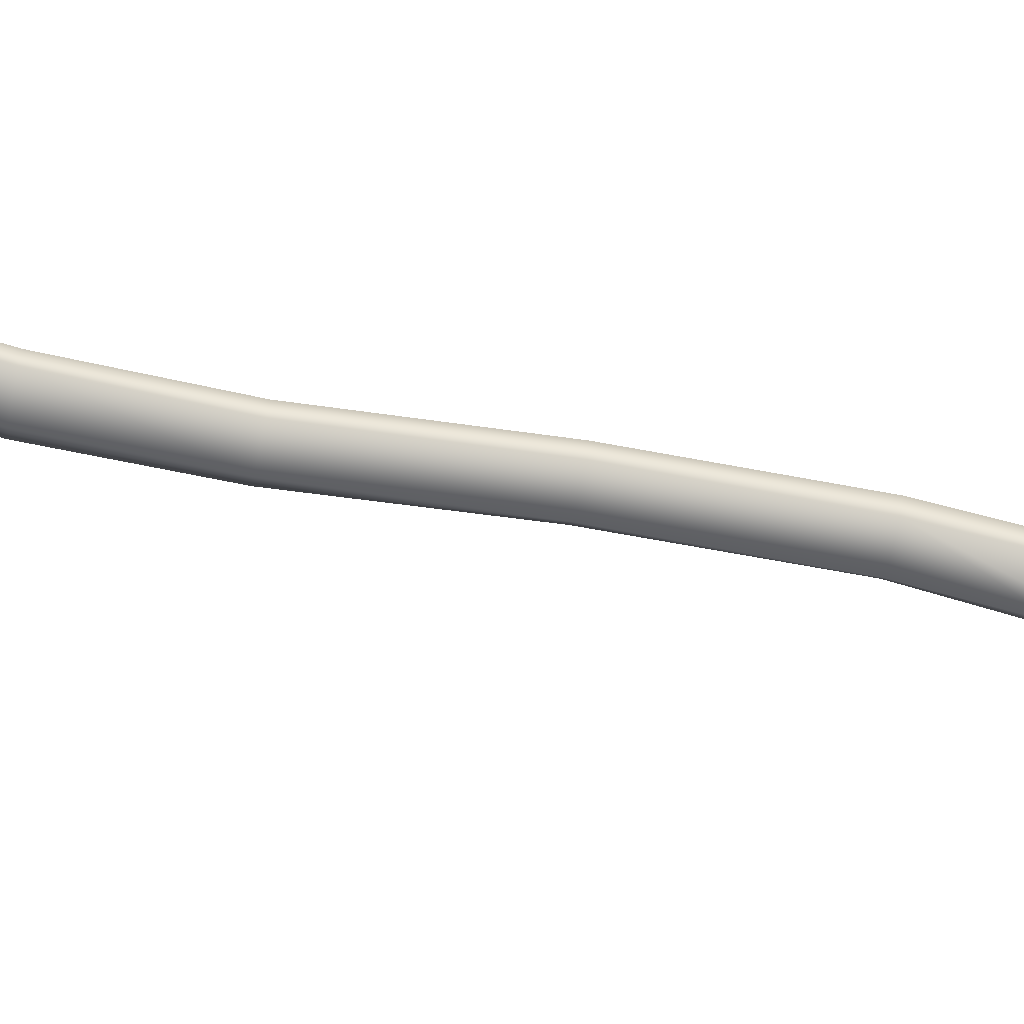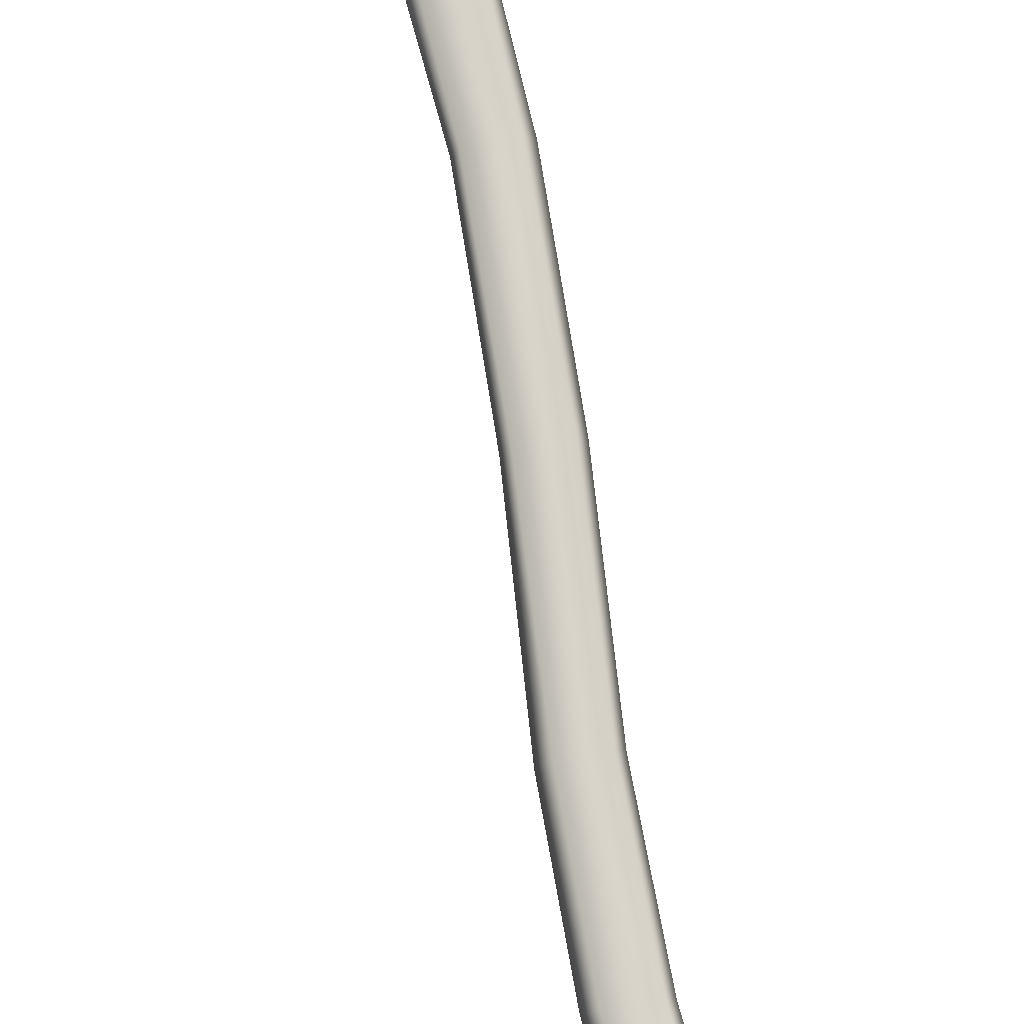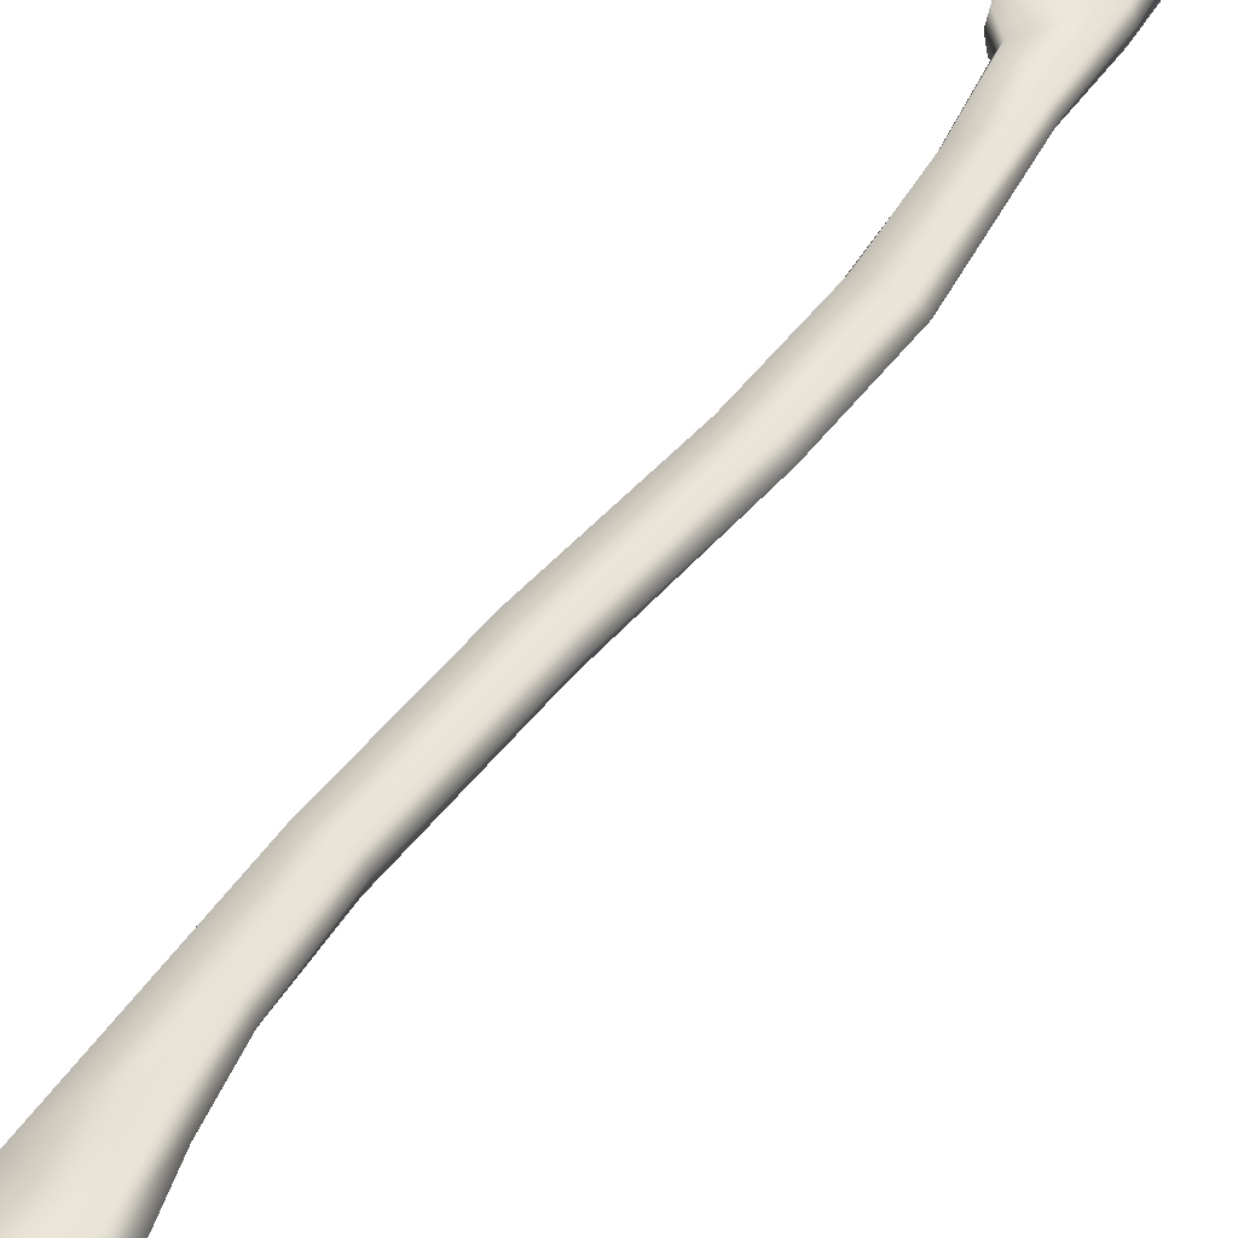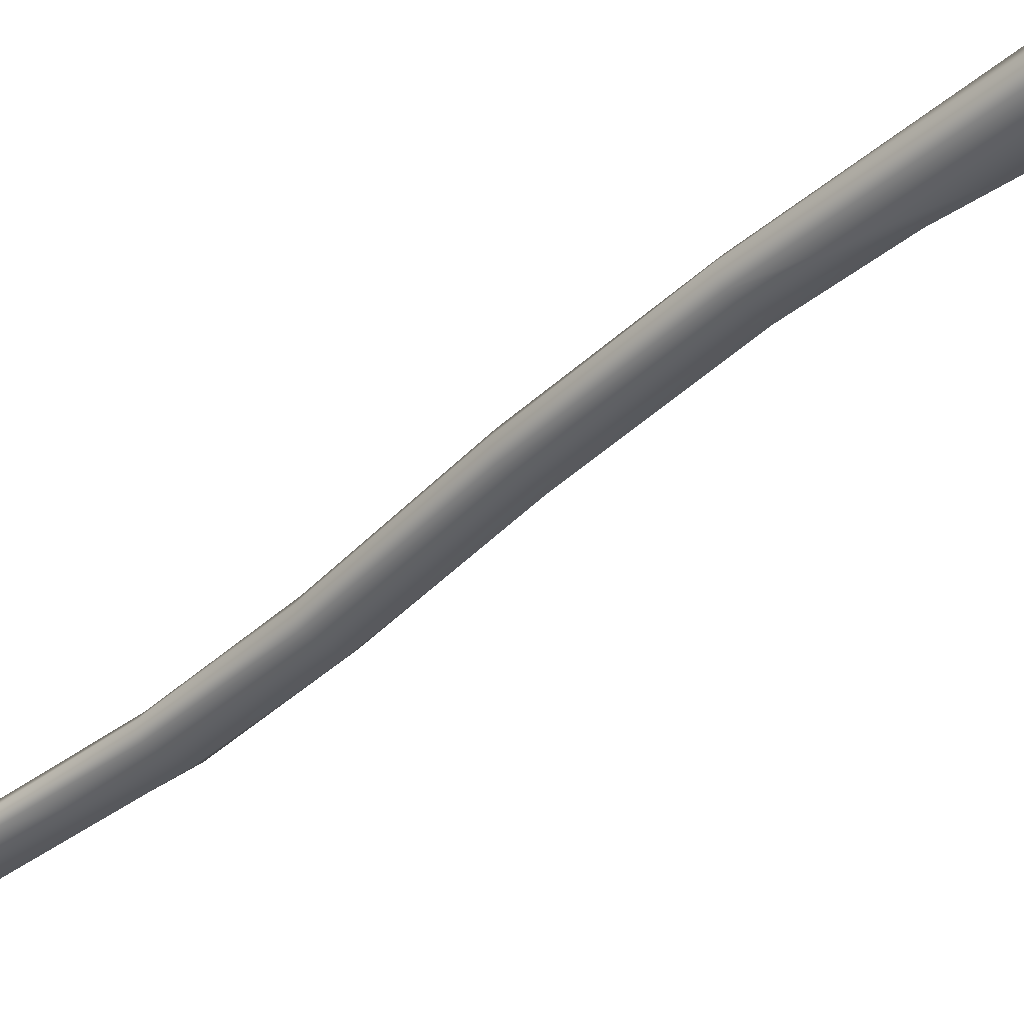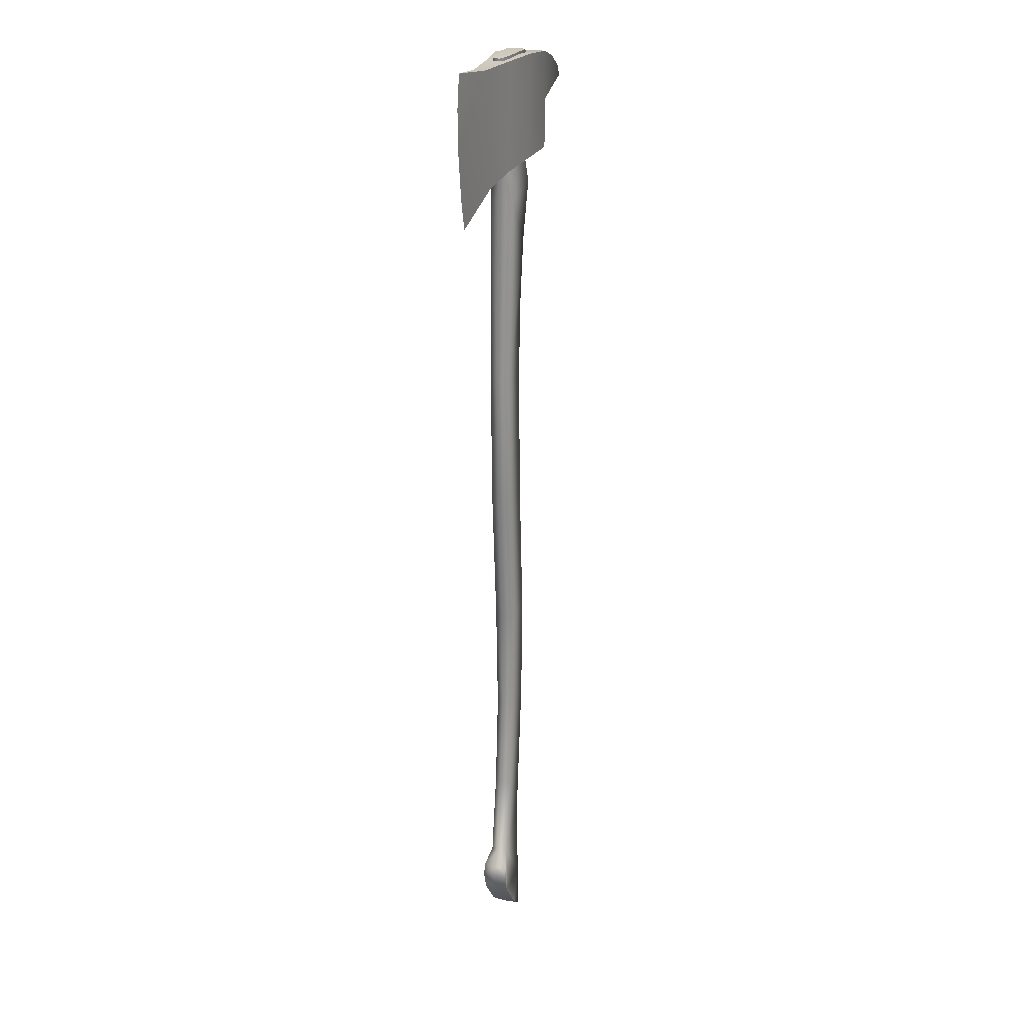
<metadata>
{"format":"obj","ext":"obj","renderer":"f3d","projection":"perspective","resolution":1024,"background":"white","views":[{"elev":-70.8,"azim":-102.3,"up":"+Y"},{"elev":76.8,"azim":168.9,"up":"+Y"},{"elev":38.5,"azim":29.4,"up":"+Y"},{"elev":-43.0,"azim":-43.7,"up":"+Y"},{"elev":23.3,"azim":-71.2,"up":"+Z"}]}
</metadata>
<code>
g fireAxe
v -13.48 -3e-06 62.32
v -7.382 0.6085 65.14
v -7.382 -0.6085 65.14
v -3.826 1.265 66.08
v -3.826 -1.265 66.08
v 0.9033 1.927 66.63
v 0.9033 -1.927 66.63
v 6.409 1.827 66.63
v 6.409 -1.827 66.63
v 12.08 0.9303 72.15
v 17.13 -2e-06 72.29
v 12.08 -0.9303 72.15
v 6.379 1.827 71.66
v 6.379 -1.827 71.66
v 14.59 0.6807 73.78
v 10.47 1.281 75.56
v 6.35 1.827 76.7
v 1.326 1.927 77.19
v -2.997 1.265 77.13
v -8.737 0.6085 77.08
v -15.03 -3e-06 74.4
v -14.52 -3e-06 77.7
v -14.98 -3e-06 70.53
v -14.24 -3e-06 65.35
v -5.326 1e-06 -17.24
v -5.644 1e-06 -18.44
v -5.413 -1.316 -18.39
v -5.035 -1.316 -17.19
v -4.072 1e-06 -15.78
v -4.765 -1.316 -20.5
v -3.602 -0.8908 -15.78
v -2.236 -0.8908 -7.127
v -2.656 1e-06 -7.127
v -1.279 -0.9538 3.147
v -1.841 1e-06 3.147
v 1.623 -0.9538 3.192
v 0.1983 -0.8908 -12.55
v -0.01275 -1.104 -20.67
v -1.96 -1.316 -24.05
v -0.4522 -1.316 -25.2
v -0.187 1e-06 -25.2
v 0.3834 1e-06 -20.67
v -0.4522 1.316 -25.2
v 0.6575 1e-06 -12.55
v 2.508 0 3.192
v 1.623 0.9538 3.192
v -0.01275 1.104 -20.67
v -1.96 1.316 -24.05
v -4.765 1.316 -20.5
v 0.1983 0.8908 -12.55
v -3.602 0.8908 -15.78
v -2.236 0.8908 -7.127
v -1.279 0.9538 3.147
v -5.035 1.316 -17.19
v -5.413 1.316 -18.39
v -8.737 -0.6085 77.08
v -2.997 -1.265 77.13
v 1.326 -1.927 77.19
v 6.35 -1.827 76.7
v 10.47 -1.281 75.56
v 14.59 -0.6807 73.78
v -2.949 0.6963 77.44
v -3.686 0.3288 77.39
v -3.686 -0.3288 77.39
v -2.949 -0.6963 77.44
v 2.354 -1.003 77.44
v 2.354 1.003 77.44
v 3.497 0.3322 77.3
v 3.497 -0.3322 77.3
v -2.702 -1e-06 62.48
v -2.924 -1e-06 66.47
v -2.369 0.8881 66.47
v -2.198 1.24 62.48
v -3.497 -0 43.36
v 2.755 1.24 63.78
v 2.302 0.8881 67.04
v 3.389 -1e-06 67.04
v -2.81 1.104 43.36
v -3.029 -0 28.91
v 3.976 -1e-06 63.78
v 2.302 -0.8881 67.04
v 1.541 1.104 57.91
v 2.4 -1e-06 57.91
v 2.755 -1.24 63.78
v 0.65 1.104 51.82
v 1.244 -1e-06 51.82
v 1.541 -1.104 57.91
v -2.198 -1.24 62.48
v -2.369 -0.8881 66.47
v -2.81 -1.104 43.36
v 0.6501 -1.104 51.82
v -2.45 -1.104 28.91
v 0.168 -1.104 43.36
v 0.6181 -1e-06 43.36
v 0.168 1.104 43.36
v 0.5467 1.104 28.91
v 1.11 -0 28.91
v -2.45 1.104 28.91
v -1.87 0 14.45
v 1.504 1.104 14.45
v -1.301 1.104 14.45
v 2.353 0 14.45
v 1.504 -1.104 14.45
v 0.5467 -1.104 28.91
v -1.301 -1.104 14.45
v -2.145 1e-06 -24.05
v -4.914 1e-06 -20.63
v -2.824 -0.6963 75.91
v 2.63 -1.003 76.48
v -3.564 -0.3291 75.91
v 3.551 -0.3327 76.48
v -3.564 0.3291 75.91
v 3.551 0.3327 76.48
v -2.824 0.6963 75.91
v 2.63 1.003 76.48
f 1 2 3
f 3 2 4
f 4 5 3
f 5 4 6
f 6 7 5
f 7 6 8
f 8 9 7
f 10 11 12
f 13 10 12
f 12 14 13
f 8 13 14
f 14 9 8
f 15 11 10
f 16 15 10
f 16 10 13
f 13 17 16
f 6 17 13
f 8 6 13
f 6 18 17
f 19 18 6
f 6 4 19
f 20 19 4
f 4 2 20
f 21 22 20
f 23 21 20
f 2 23 20
f 2 24 23
f 2 1 24
f 25 26 27
f 27 28 25
f 29 25 28
f 27 30 28
f 28 31 29
f 30 31 28
f 29 31 32
f 32 33 29
f 34 35 33
f 33 32 34
f 36 34 32
f 37 32 31
f 32 37 36
f 30 38 31
f 38 37 31
f 30 39 38
f 39 40 38
f 38 40 41
f 41 42 38
f 37 38 42
f 42 41 43
f 36 37 44
f 42 44 37
f 44 45 36
f 46 45 44
f 43 47 42
f 43 48 47
f 48 49 47
f 50 44 42
f 42 47 50
f 44 50 46
f 49 51 47
f 51 50 47
f 46 50 52
f 51 52 50
f 52 53 46
f 33 35 53
f 53 52 33
f 29 33 52
f 52 51 29
f 29 51 54
f 49 54 51
f 54 25 29
f 49 55 54
f 25 54 55
f 55 26 25
f 56 20 22
f 20 56 57
f 57 19 20
f 19 57 58
f 58 18 19
f 18 58 59
f 59 17 18
f 16 17 59
f 59 60 16
f 16 60 61
f 61 15 16
f 15 61 11
f 12 11 61
f 12 61 60
f 14 12 60
f 60 59 14
f 7 14 59
f 7 9 14
f 7 59 58
f 7 58 57
f 57 5 7
f 5 57 56
f 56 3 5
f 56 22 21
f 56 21 23
f 3 56 23
f 3 23 24
f 1 3 24
f 62 63 64
f 64 65 62
f 62 65 66
f 66 67 62
f 68 67 66
f 66 69 68
f 70 71 72
f 72 73 70
f 74 70 73
f 75 73 72
f 72 76 75
f 75 76 77
f 73 78 74
f 79 74 78
f 77 80 75
f 80 77 81
f 73 75 82
f 75 80 83
f 83 82 75
f 81 84 80
f 83 80 84
f 73 82 85
f 85 78 73
f 82 83 86
f 86 85 82
f 84 87 83
f 86 83 87
f 88 84 81
f 87 84 88
f 81 89 88
f 88 89 71
f 71 70 88
f 90 88 70
f 87 88 90
f 70 74 90
f 90 91 87
f 87 91 86
f 92 90 74
f 74 79 92
f 90 93 91
f 93 90 92
f 94 86 91
f 91 93 94
f 95 85 86
f 86 94 95
f 95 78 85
f 96 95 94
f 78 95 96
f 97 94 93
f 94 97 96
f 96 98 78
f 78 98 79
f 99 79 98
f 98 96 100
f 100 96 97
f 98 101 99
f 100 101 98
f 35 99 101
f 101 53 35
f 53 101 100
f 100 46 53
f 45 46 100
f 100 102 45
f 97 102 100
f 45 102 103
f 103 36 45
f 34 36 103
f 102 97 104
f 104 103 102
f 93 104 97
f 92 104 93
f 103 105 34
f 105 103 104
f 104 92 105
f 35 34 105
f 105 92 79
f 105 99 35
f 79 99 105
f 43 41 106
f 106 41 40
f 106 48 43
f 40 39 106
f 48 106 107
f 107 106 39
f 107 49 48
f 39 30 107
f 55 49 107
f 107 30 27
f 107 26 55
f 27 26 107
f 108 109 66
f 66 65 108
f 69 66 109
f 110 108 65
f 109 111 69
f 65 64 110
f 68 69 111
f 112 110 64
f 111 113 68
f 64 63 112
f 67 68 113
f 114 112 63
f 113 115 67
f 63 62 114
f 62 67 115
f 115 114 62

</code>
